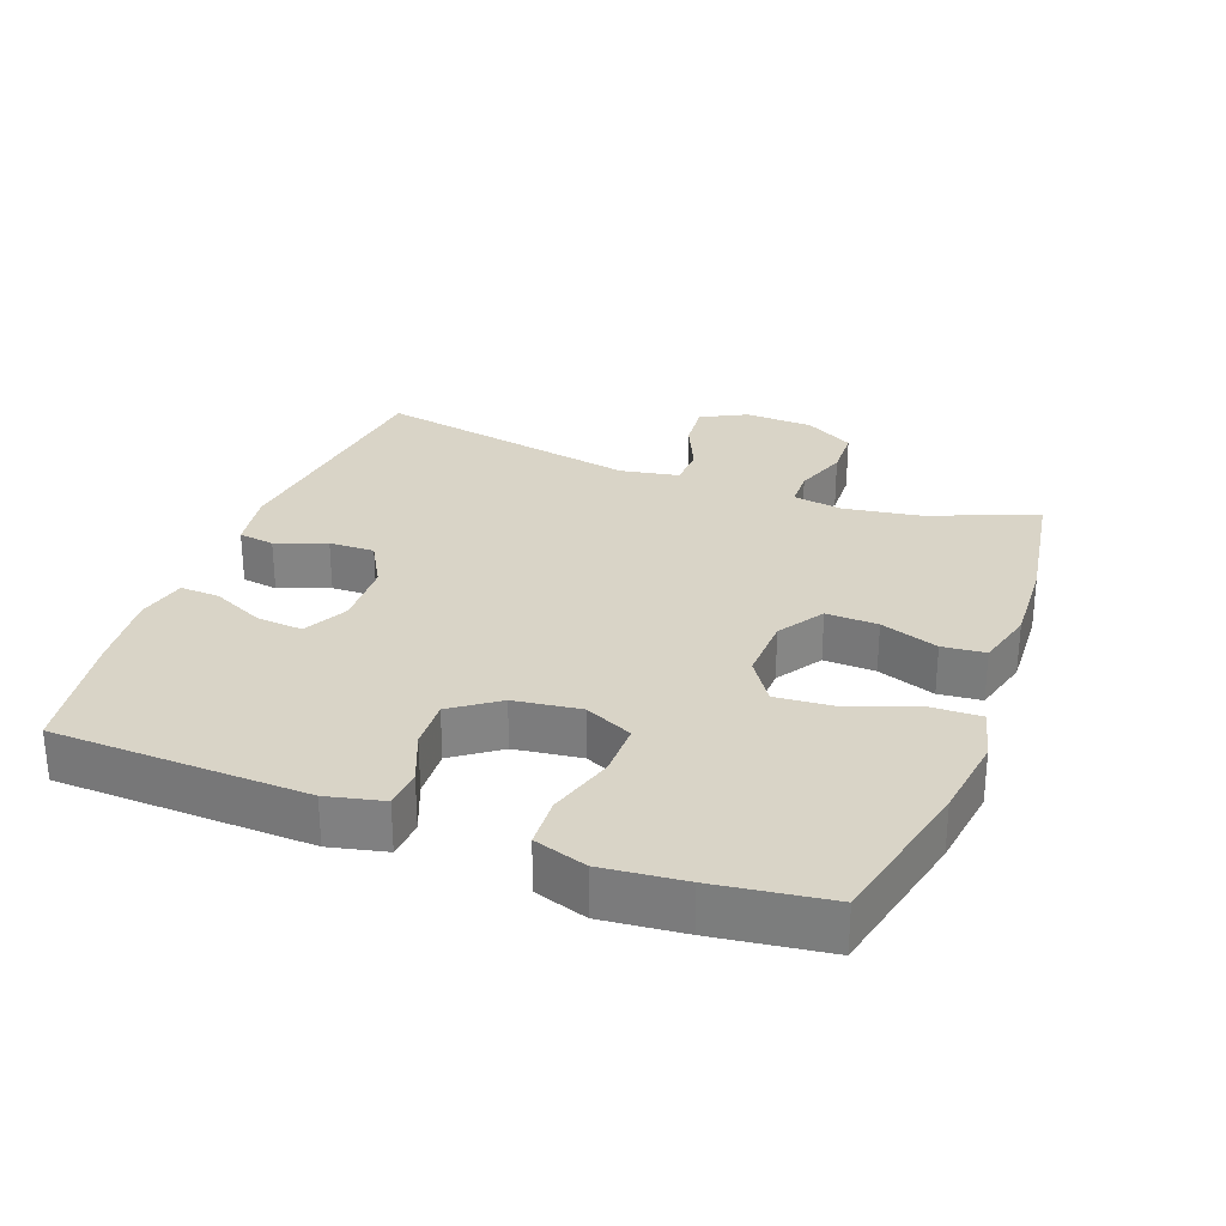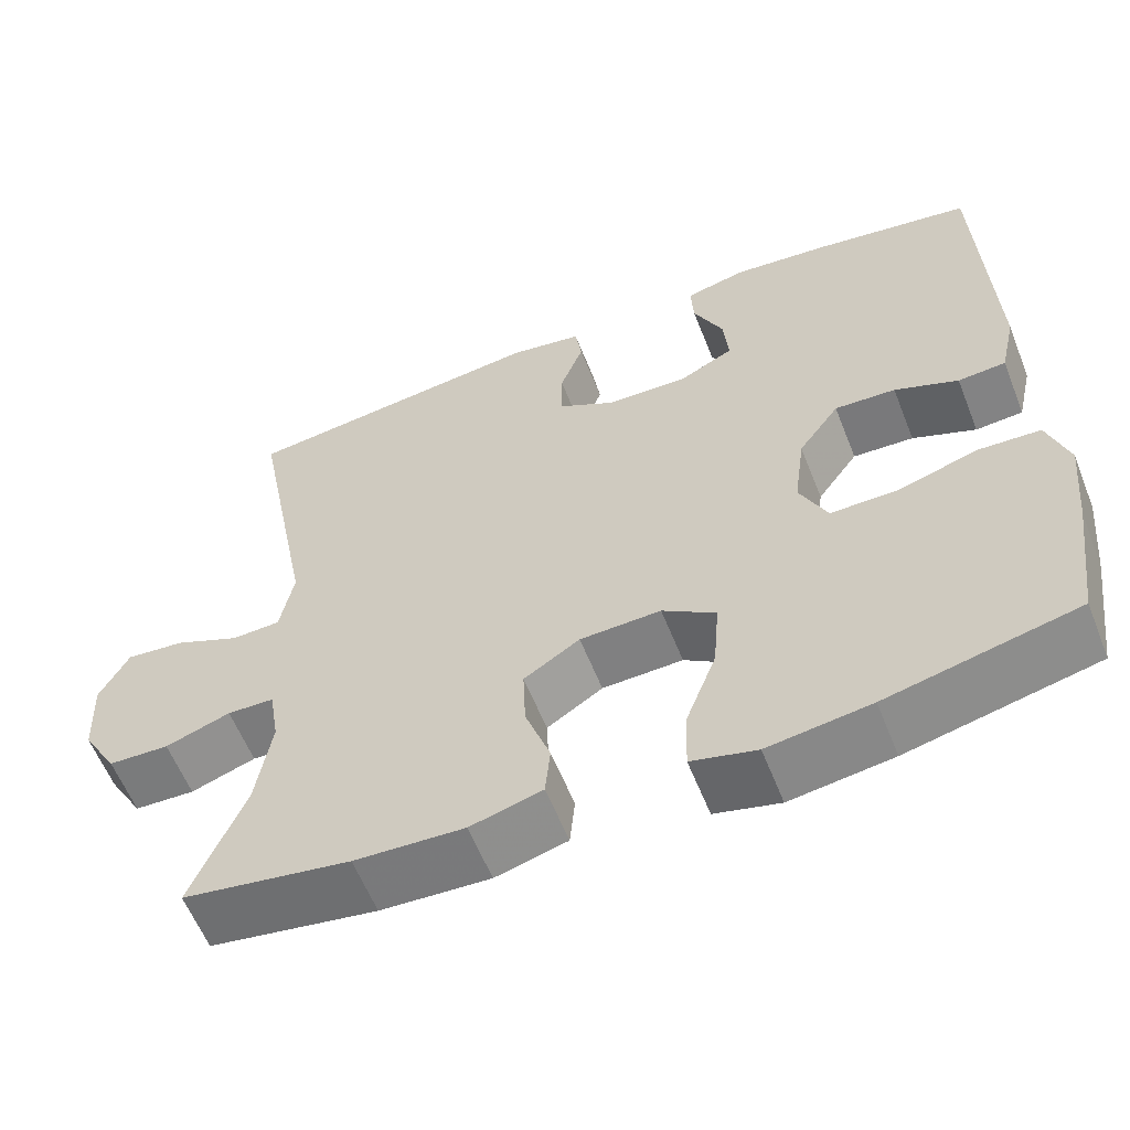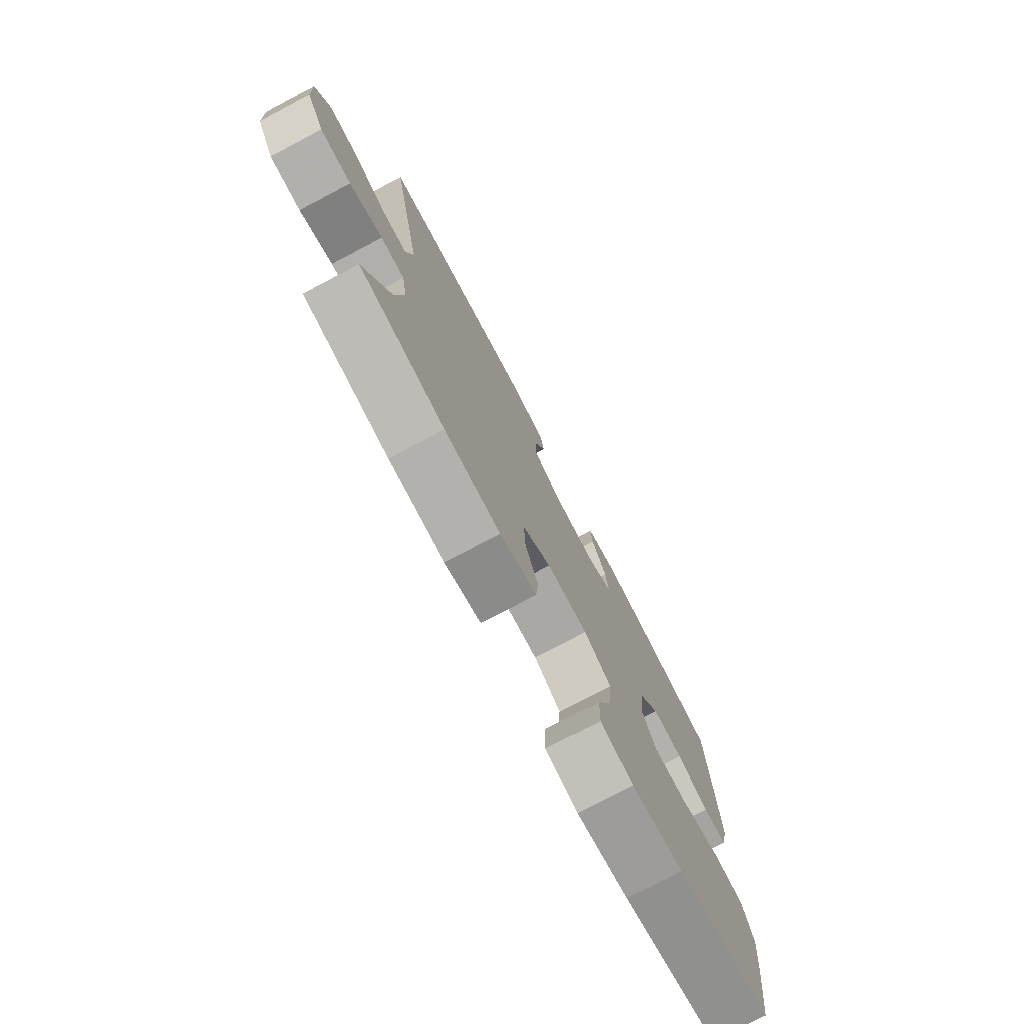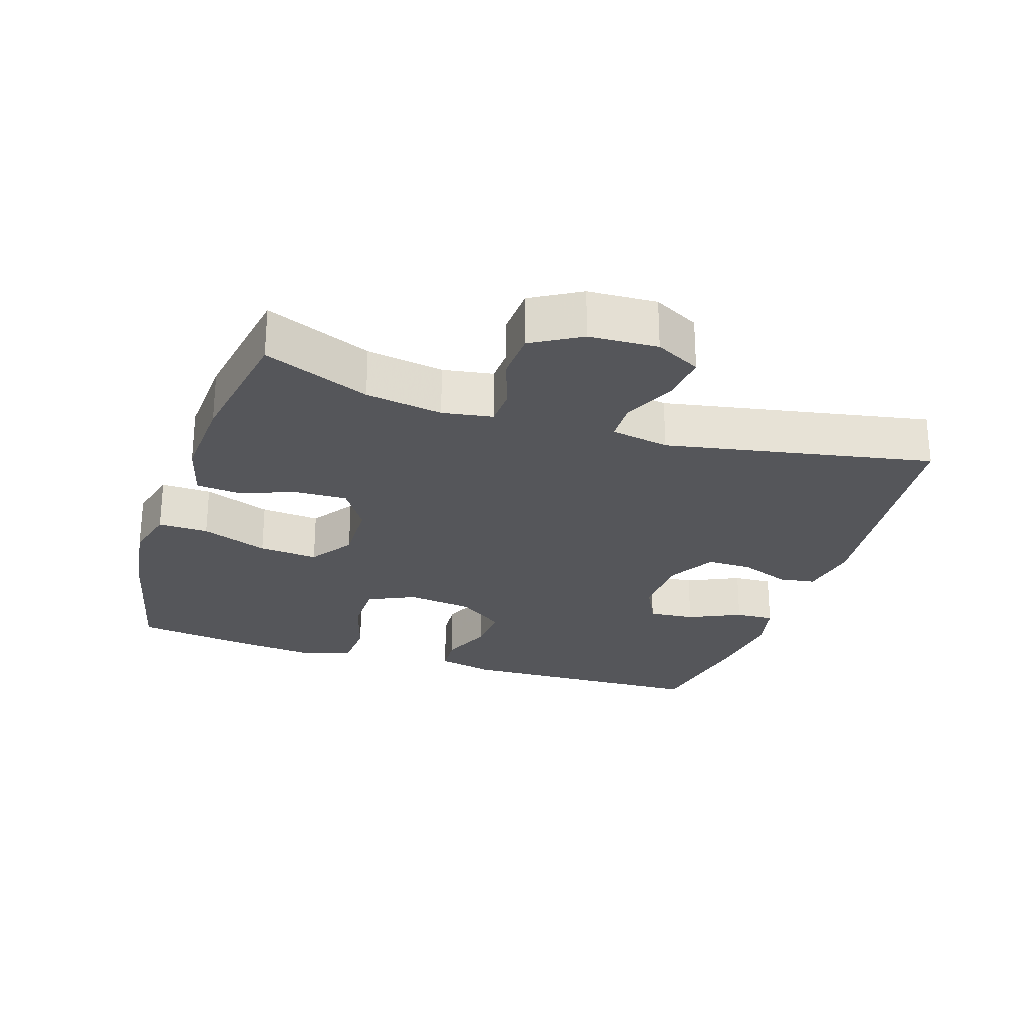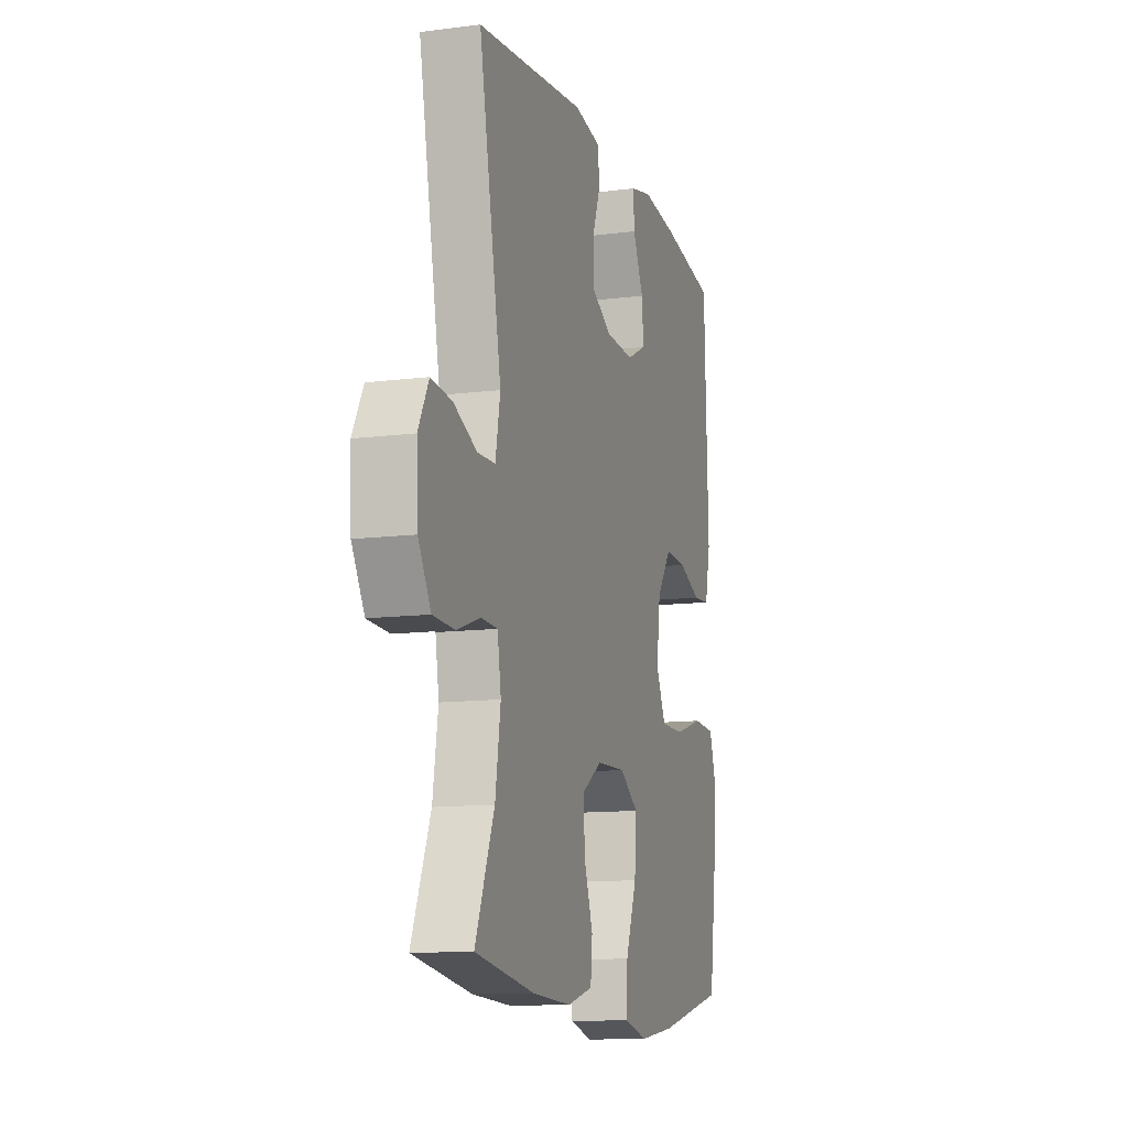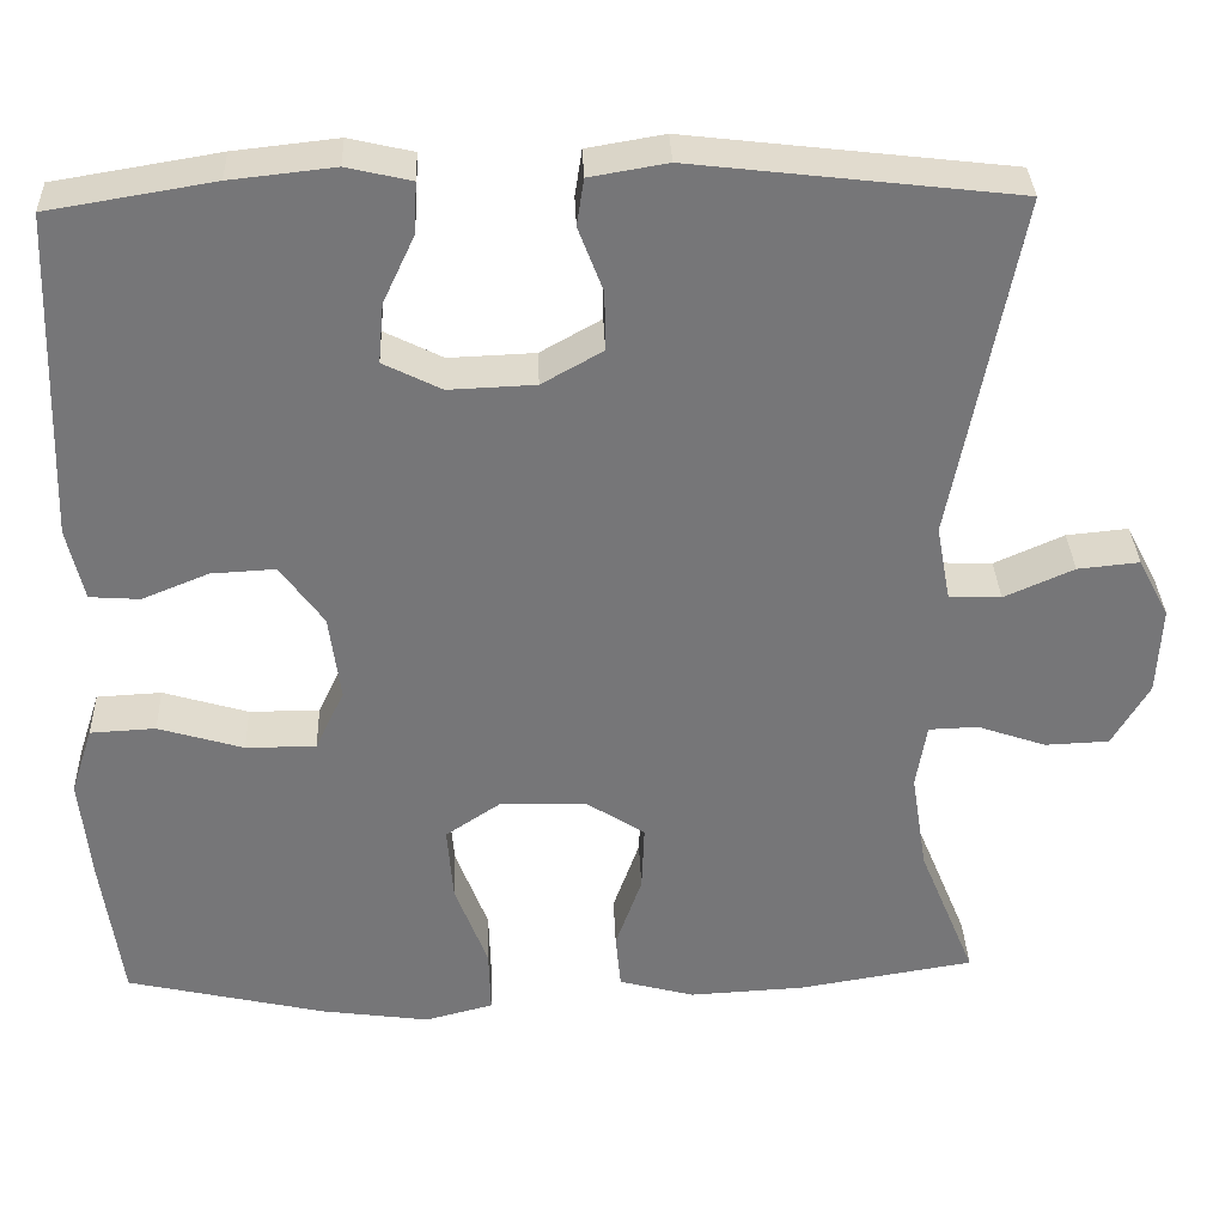
<metadata>
{"format":"obj","ext":"obj","renderer":"f3d","projection":"perspective","resolution":1024,"background":"white","views":[{"elev":28.6,"azim":110.6,"up":"+Y"},{"elev":-59.4,"azim":21.6,"up":"+Z"},{"elev":-76.7,"azim":-62.3,"up":"+Z"},{"elev":-25.8,"azim":-108.1,"up":"+Y"},{"elev":-11.8,"azim":-73.0,"up":"+Z"},{"elev":33.3,"azim":177.9,"up":"+Z"}]}
</metadata>
<code>
v 0.5 0.07 -0.5
v 0.273 0.07 -0.552
v 0.15 0.07 -0.569
v 0.072 0.07 -0.549
v 0.074 0.07 -0.475
v 0.111 0.07 -0.377
v 0.118 0.07 -0.29
v 0.054 0.07 -0.247
v -0.043 0.07 -0.25
v -0.11 0.07 -0.293
v -0.107 0.07 -0.369
v -0.077 0.07 -0.454
v -0.083 0.07 -0.517
v -0.169 0.07 -0.54
v -0.3 0.07 -0.533
v -0.5 0.07 -0.5
v -0.436 0.07 -0.344
v -0.418 0.07 -0.23
v -0.43 0.07 -0.156
v -0.486 0.07 -0.154
v -0.564 0.07 -0.181
v -0.637 0.07 -0.178
v -0.679 0.07 -0.106
v -0.684 0.07 -0.005
v -0.649 0.07 0.062
v -0.579 0.07 0.055
v -0.5 0.07 0.02
v -0.441 0.07 0.022
v -0.425 0.07 0.108
v -0.5 0.07 0.5
v -0.133 0.07 0.543
v -0.045 0.07 0.528
v -0.037 0.07 0.475
v -0.065 0.07 0.401
v -0.066 0.07 0.334
v 0.003 0.07 0.295
v 0.101 0.07 0.291
v 0.167 0.07 0.324
v 0.161 0.07 0.392
v 0.125 0.07 0.469
v 0.122 0.07 0.527
v 0.195 0.07 0.544
v 0.313 0.07 0.531
v 0.5 0.07 0.5
v 0.513 0.07 0.127
v 0.494 0.07 0.044
v 0.437 0.07 0.04
v 0.361 0.07 0.071
v 0.288 0.07 0.075
v 0.239 0.07 0.007
v 0.226 0.07 -0.091
v 0.259 0.07 -0.161
v 0.339 0.07 -0.161
v 0.436 0.07 -0.132
v 0.51 0.07 -0.136
v 0.535 0.07 -0.213
v 0.523 0.07 -0.333
v 0.5 0 -0.5
v 0.273 0 -0.552
v 0.15 0 -0.569
v 0.072 0 -0.549
v 0.074 0 -0.475
v 0.111 0 -0.377
v 0.118 0 -0.29
v 0.054 0 -0.247
v -0.043 0 -0.25
v -0.11 0 -0.293
v -0.107 0 -0.369
v -0.077 0 -0.454
v -0.083 0 -0.517
v -0.169 0 -0.54
v -0.3 0 -0.533
v -0.5 0 -0.5
v -0.436 0 -0.344
v -0.418 0 -0.23
v -0.43 0 -0.156
v -0.486 0 -0.154
v -0.564 0 -0.181
v -0.637 0 -0.178
v -0.679 0 -0.106
v -0.684 0 -0.005
v -0.649 0 0.062
v -0.579 0 0.055
v -0.5 0 0.02
v -0.441 0 0.022
v -0.425 0 0.108
v -0.5 0 0.5
v -0.133 0 0.543
v -0.045 0 0.528
v -0.037 0 0.475
v -0.065 0 0.401
v -0.066 0 0.334
v 0.003 0 0.295
v 0.101 0 0.291
v 0.167 0 0.324
v 0.161 0 0.392
v 0.125 0 0.469
v 0.122 0 0.527
v 0.195 0 0.544
v 0.313 0 0.531
v 0.5 0 0.5
v 0.513 0 0.127
v 0.494 0 0.044
v 0.437 0 0.04
v 0.361 0 0.071
v 0.288 0 0.075
v 0.239 0 0.007
v 0.226 0 -0.091
v 0.259 0 -0.161
v 0.339 0 -0.161
v 0.436 0 -0.132
v 0.51 0 -0.136
v 0.535 0 -0.213
v 0.523 0 -0.333
f 53 54 55 56
f 52 53 56 57
f 45 46 47 48
f 45 48 49
f 44 45 49
f 43 44 49 50
f 39 40 41 42
f 38 39 42 43
f 31 32 33 34
f 29 30 31 34
f 28 29 34 35
f 24 25 26 27
f 24 27 28
f 23 24 28
f 20 21 22 23
f 19 20 23 28
f 18 19 28 35
f 14 15 16 17
f 11 12 13 14
f 10 11 14 17
f 9 10 17 18
f 3 4 5 6
f 3 6 7
f 2 3 7
f 52 57 1 2
f 51 52 2 7
f 50 51 7 8
f 38 43 50 8
f 37 38 8 9
f 36 37 9 18
f 18 35 36
f 113 112 111 110
f 114 113 110 109
f 105 104 103 102
f 106 105 102
f 106 102 101
f 107 106 101 100
f 99 98 97 96
f 100 99 96 95
f 91 90 89 88
f 91 88 87 86
f 92 91 86 85
f 84 83 82 81
f 85 84 81
f 85 81 80
f 80 79 78 77
f 85 80 77 76
f 92 85 76 75
f 74 73 72 71
f 71 70 69 68
f 74 71 68 67
f 75 74 67 66
f 63 62 61 60
f 64 63 60
f 64 60 59
f 59 58 114 109
f 64 59 109 108
f 65 64 108 107
f 65 107 100 95
f 66 65 95 94
f 75 66 94 93
f 93 92 75
f 1 58 59 2
f 2 59 60 3
f 3 60 61 4
f 4 61 62 5
f 5 62 63 6
f 6 63 64 7
f 7 64 65 8
f 8 65 66 9
f 9 66 67 10
f 10 67 68 11
f 11 68 69 12
f 12 69 70 13
f 13 70 71 14
f 14 71 72 15
f 15 72 73 16
f 16 73 74 17
f 17 74 75 18
f 18 75 76 19
f 19 76 77 20
f 20 77 78 21
f 21 78 79 22
f 22 79 80 23
f 23 80 81 24
f 24 81 82 25
f 25 82 83 26
f 26 83 84 27
f 27 84 85 28
f 28 85 86 29
f 29 86 87 30
f 30 87 88 31
f 31 88 89 32
f 32 89 90 33
f 33 90 91 34
f 34 91 92 35
f 35 92 93 36
f 36 93 94 37
f 37 94 95 38
f 38 95 96 39
f 39 96 97 40
f 40 97 98 41
f 41 98 99 42
f 42 99 100 43
f 43 100 101 44
f 44 101 102 45
f 45 102 103 46
f 46 103 104 47
f 47 104 105 48
f 48 105 106 49
f 49 106 107 50
f 50 107 108 51
f 51 108 109 52
f 52 109 110 53
f 53 110 111 54
f 54 111 112 55
f 55 112 113 56
f 56 113 114 57
f 57 114 58 1

</code>
